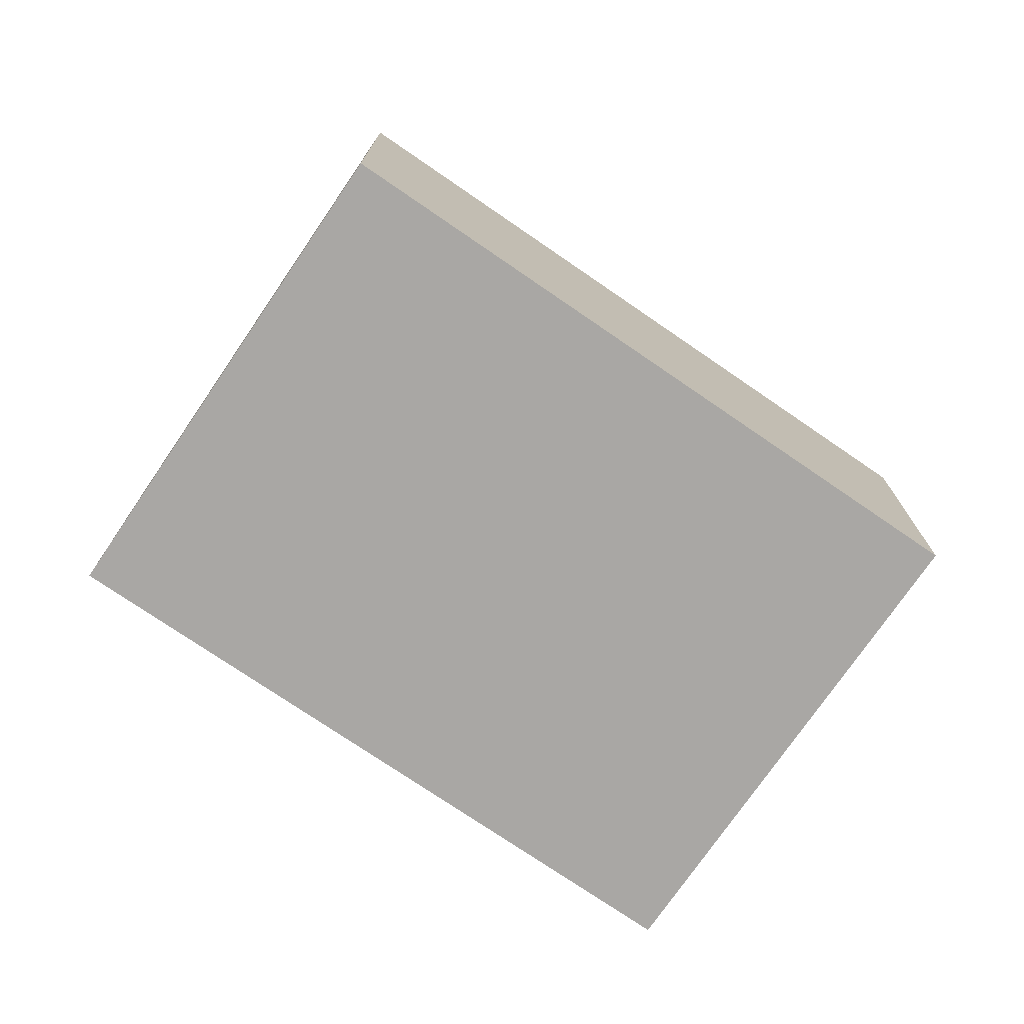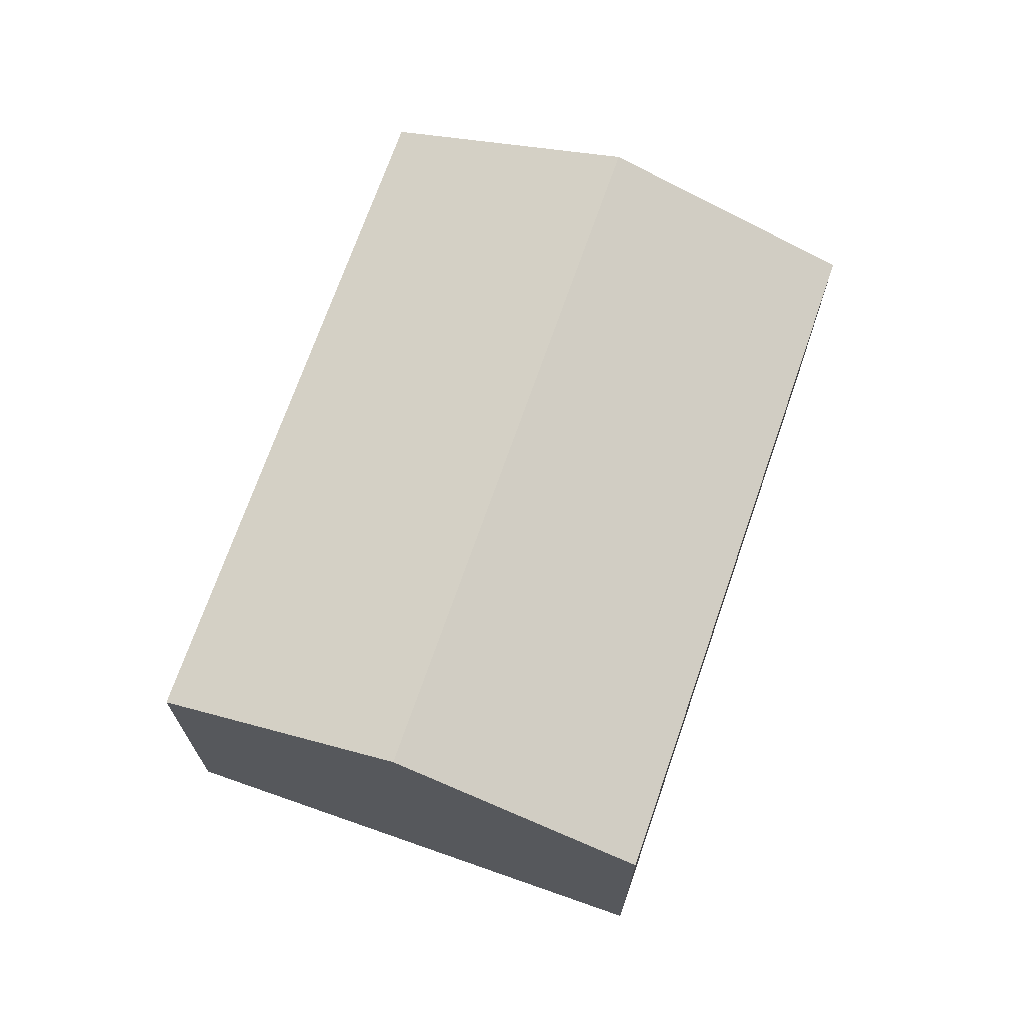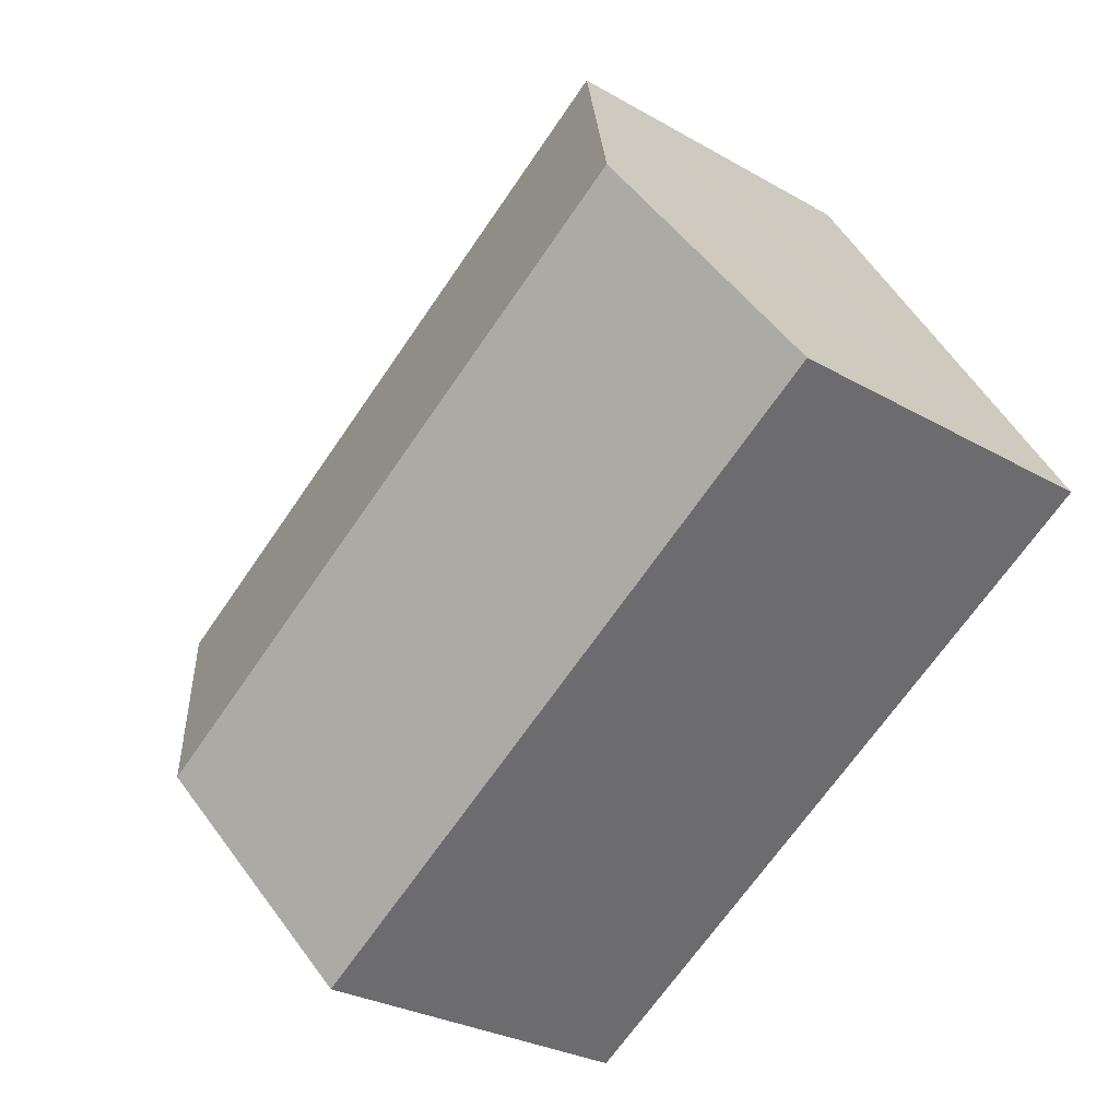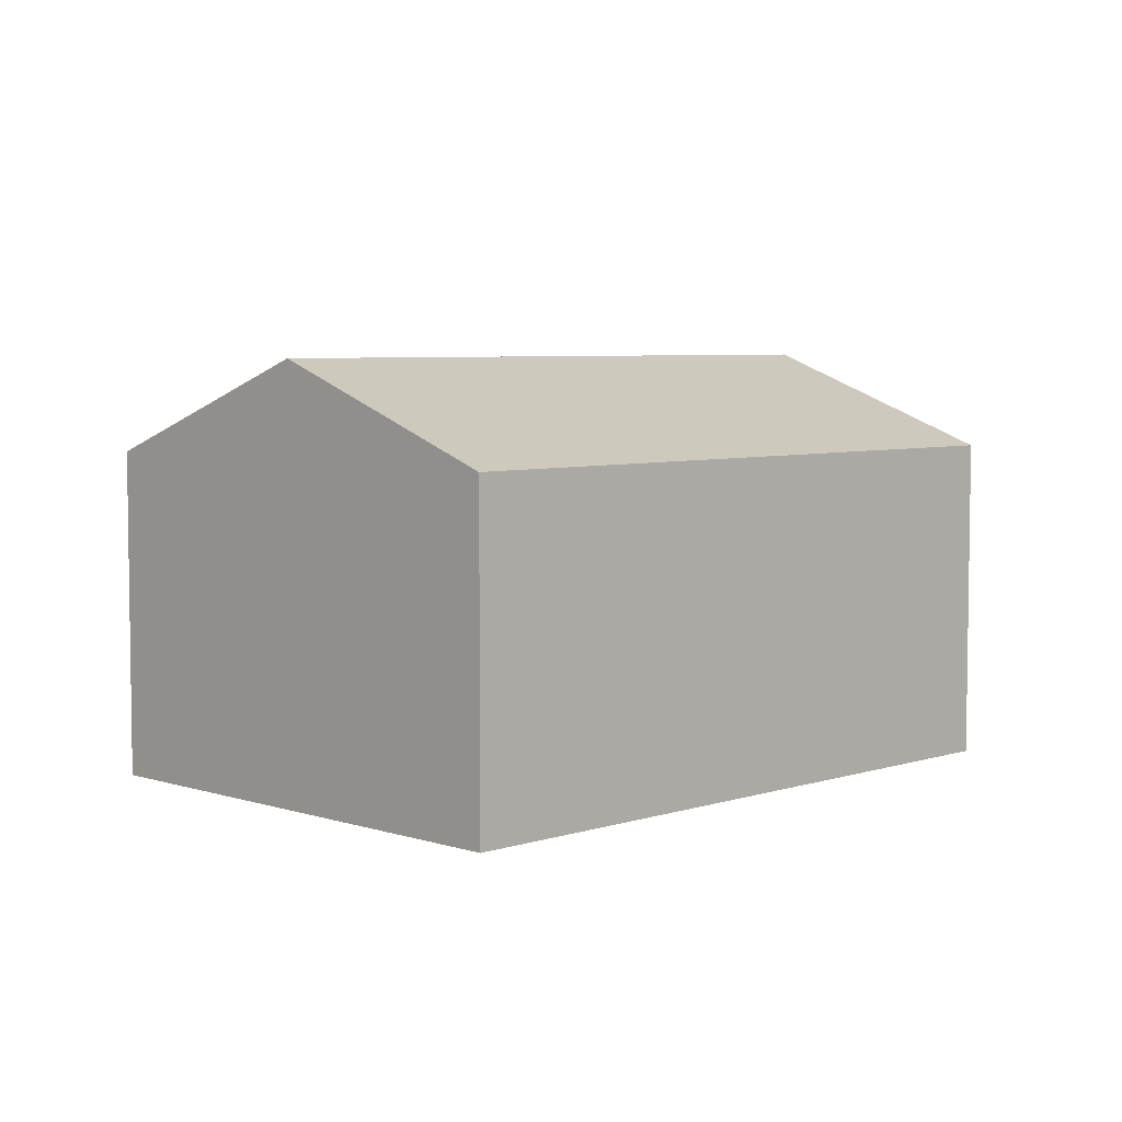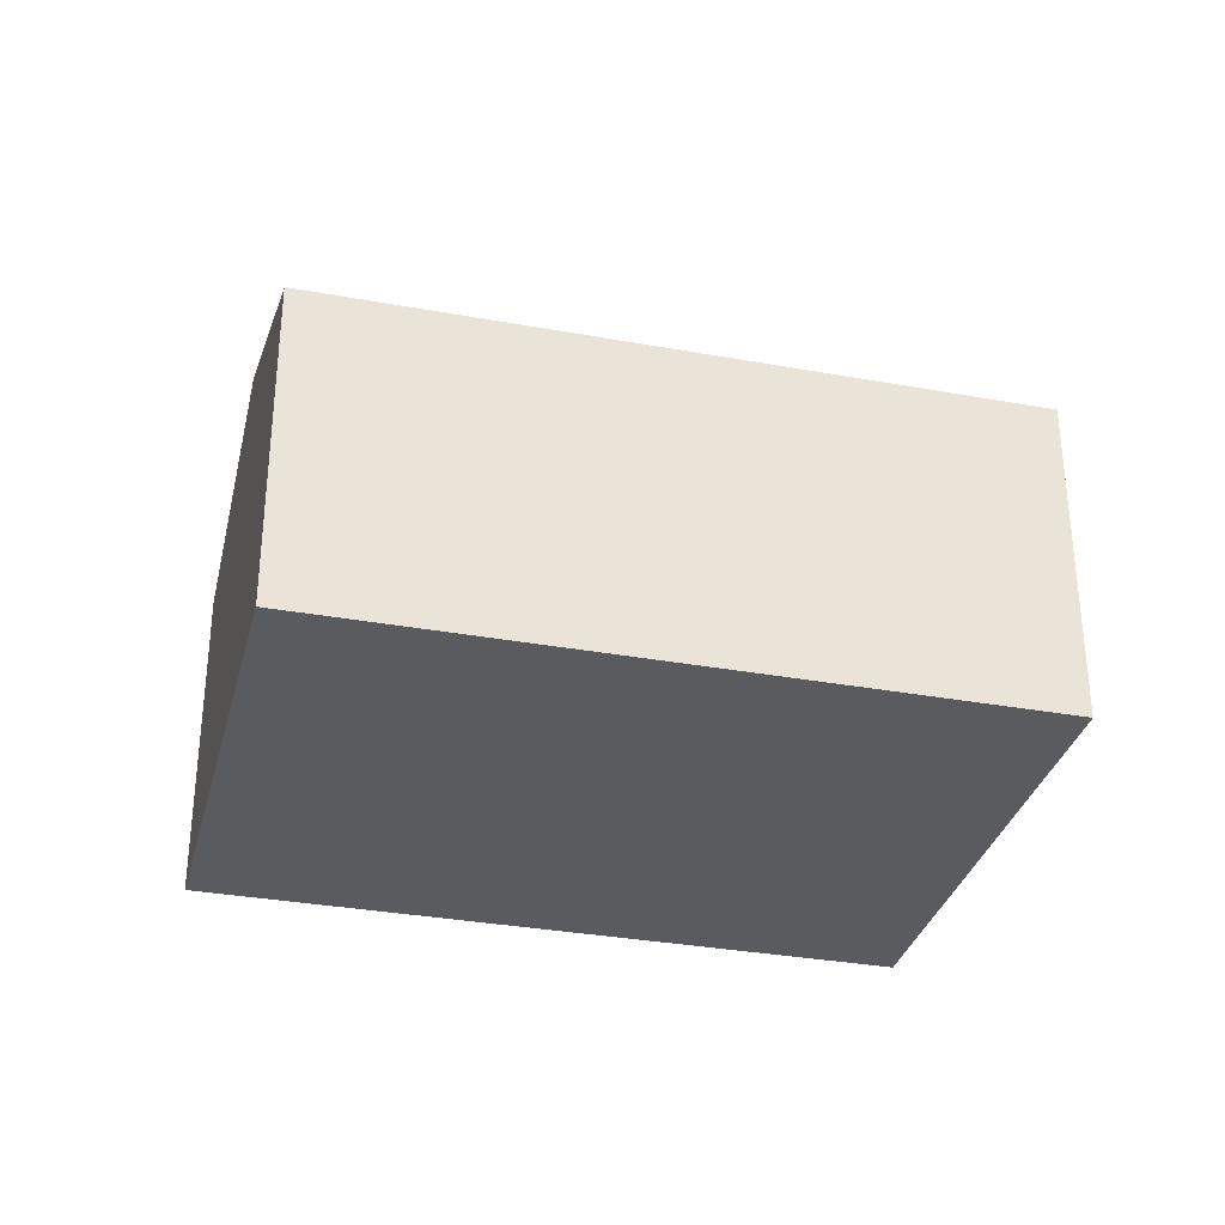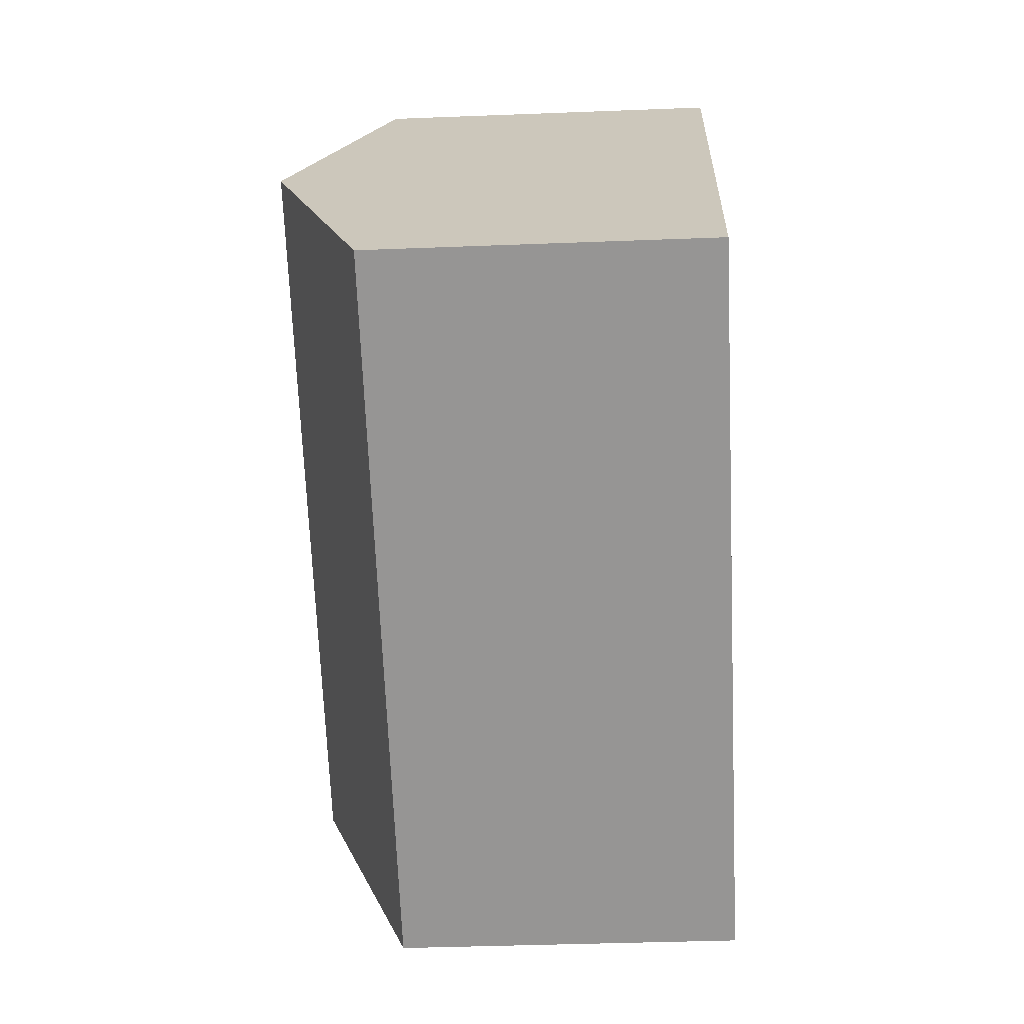
<metadata>
{"format":"obj","ext":"obj","renderer":"f3d","projection":"perspective","resolution":1024,"background":"white","views":[{"elev":-74.8,"azim":176.3,"up":"+Y"},{"elev":70.5,"azim":139.9,"up":"+Y"},{"elev":-28.6,"azim":-130.8,"up":"+Z"},{"elev":5.4,"azim":-14.3,"up":"+Y"},{"elev":-32.7,"azim":16.6,"up":"+Y"},{"elev":-37.1,"azim":-87.1,"up":"+Z"}]}
</metadata>
<code>
v  9.223 8.089 -5.487
v  18.4 10.42 -3.542
v  15.16 8.09 -9.019
v  3.253 10.42 5.466
v  7.596 8.089 -4.519
v  0 8.09 4.954e-16
v  21.63 8.09 1.935
v  6.505 8.09 10.93
v  15.16 5.523e-16 -9.019
v  9.223 3.36e-16 -5.487
v  7.596 2.767e-16 -4.519
v  0 0 0
v  3.253 -3.347e-16 5.466
v  6.505 -6.695e-16 10.93
v  21.63 -1.185e-16 1.935
v  18.4 2.169e-16 -3.542
g defaultobject
f 1 2 3
f 2 1 4
f 4 1 5
f 4 5 6
f 4 7 2
f 7 4 8
f 9 1 3
f 1 9 5
f 5 9 10
f 5 10 6
f 6 10 11
f 6 11 12
f 12 4 6
f 4 12 8
f 8 12 13
f 8 13 14
f 14 7 8
f 7 14 15
f 2 9 3
f 9 2 7
f 9 7 15
f 9 15 16
f 11 13 12
f 13 11 14
f 14 11 10
f 14 10 15
f 15 10 9
f 15 9 16

</code>
